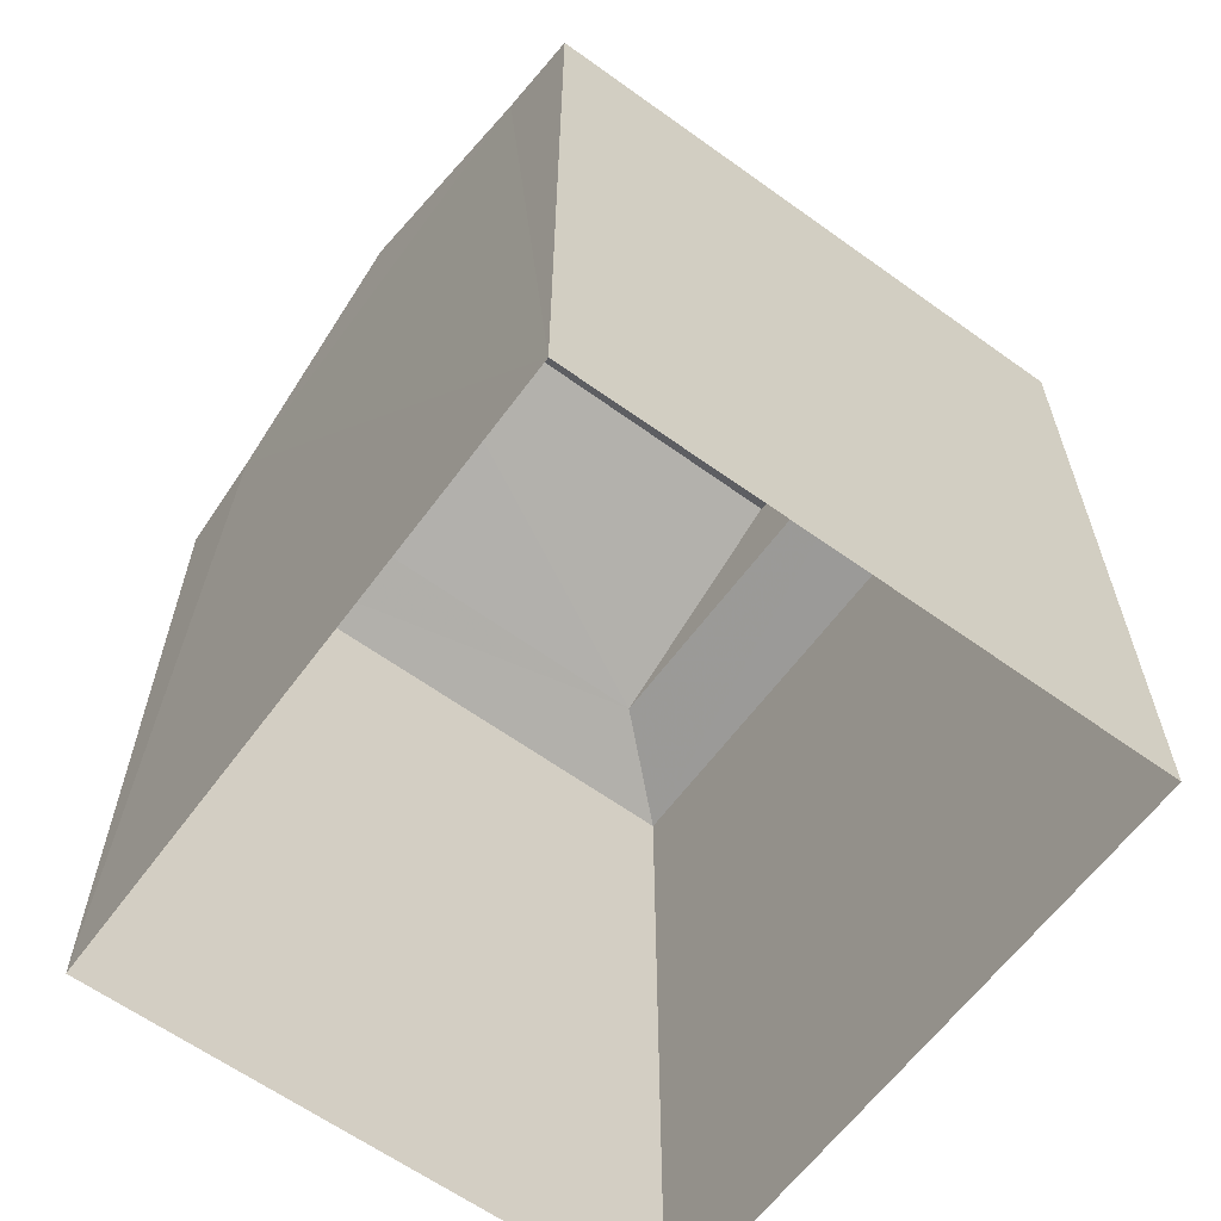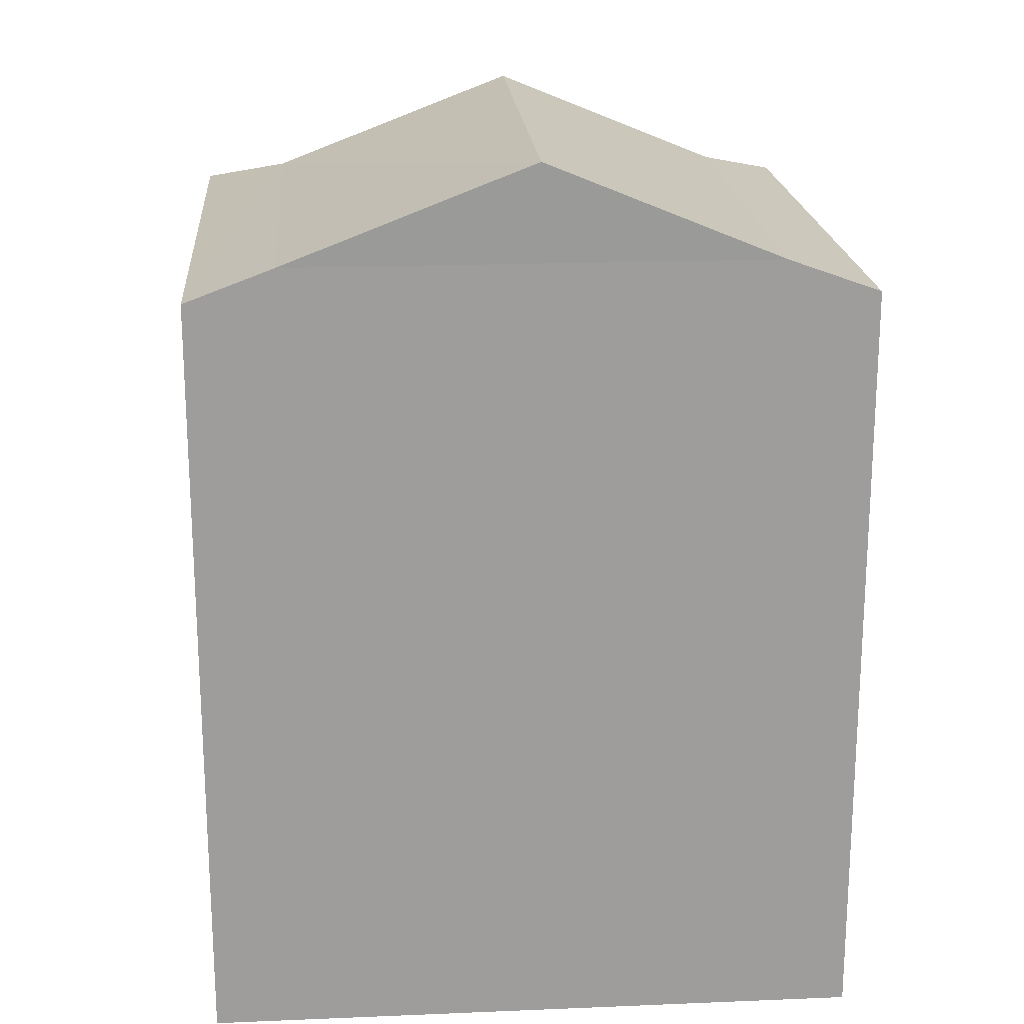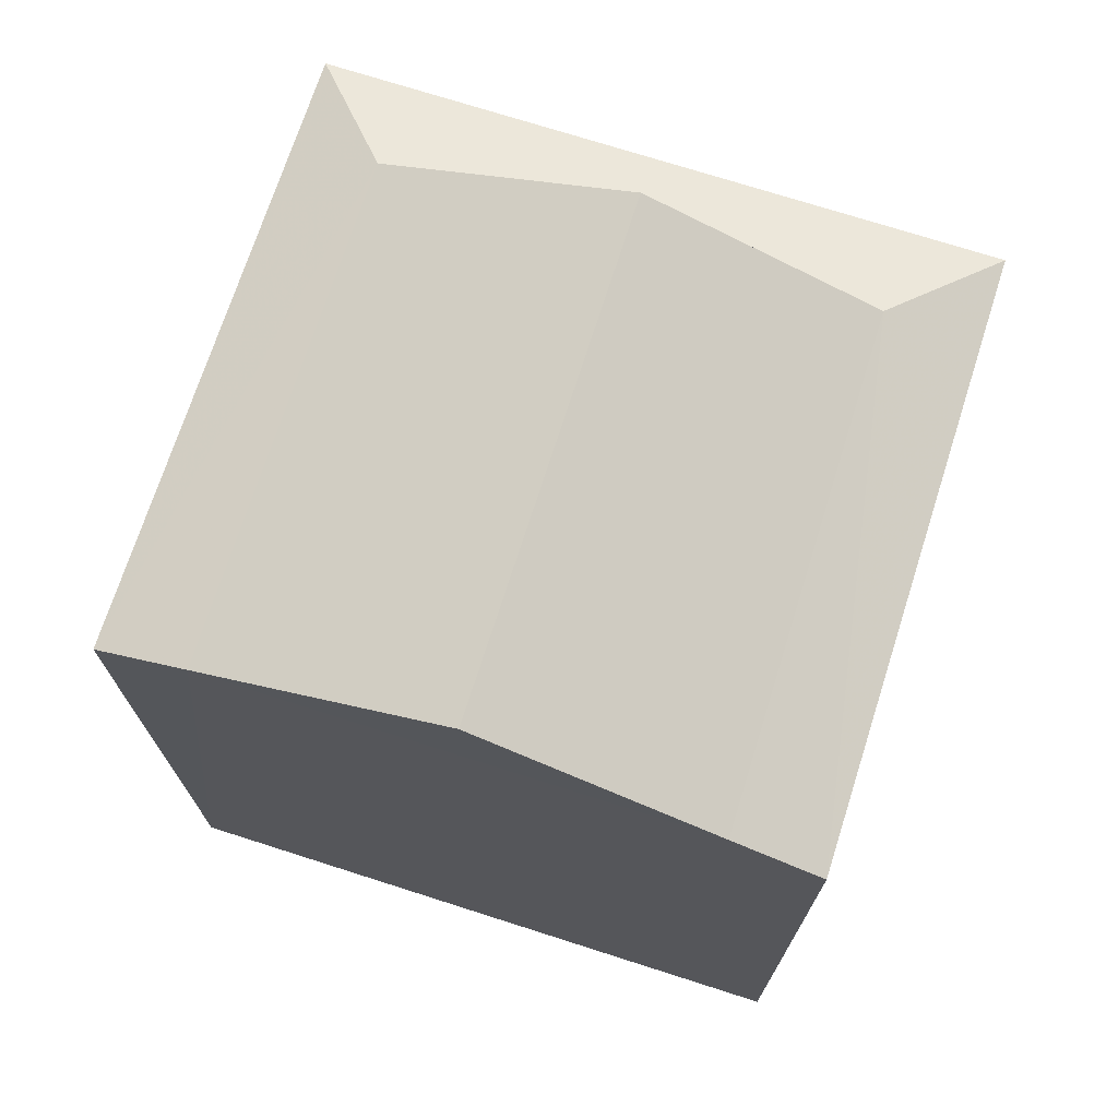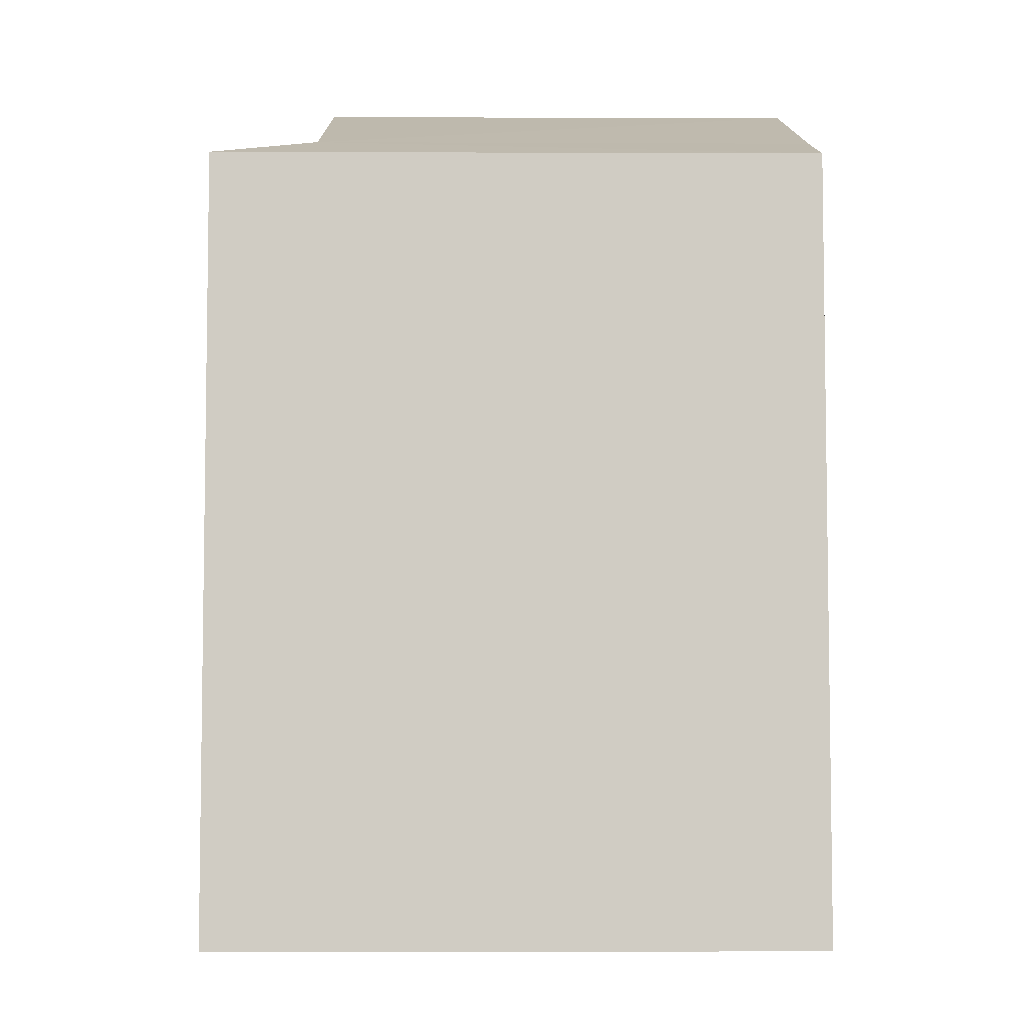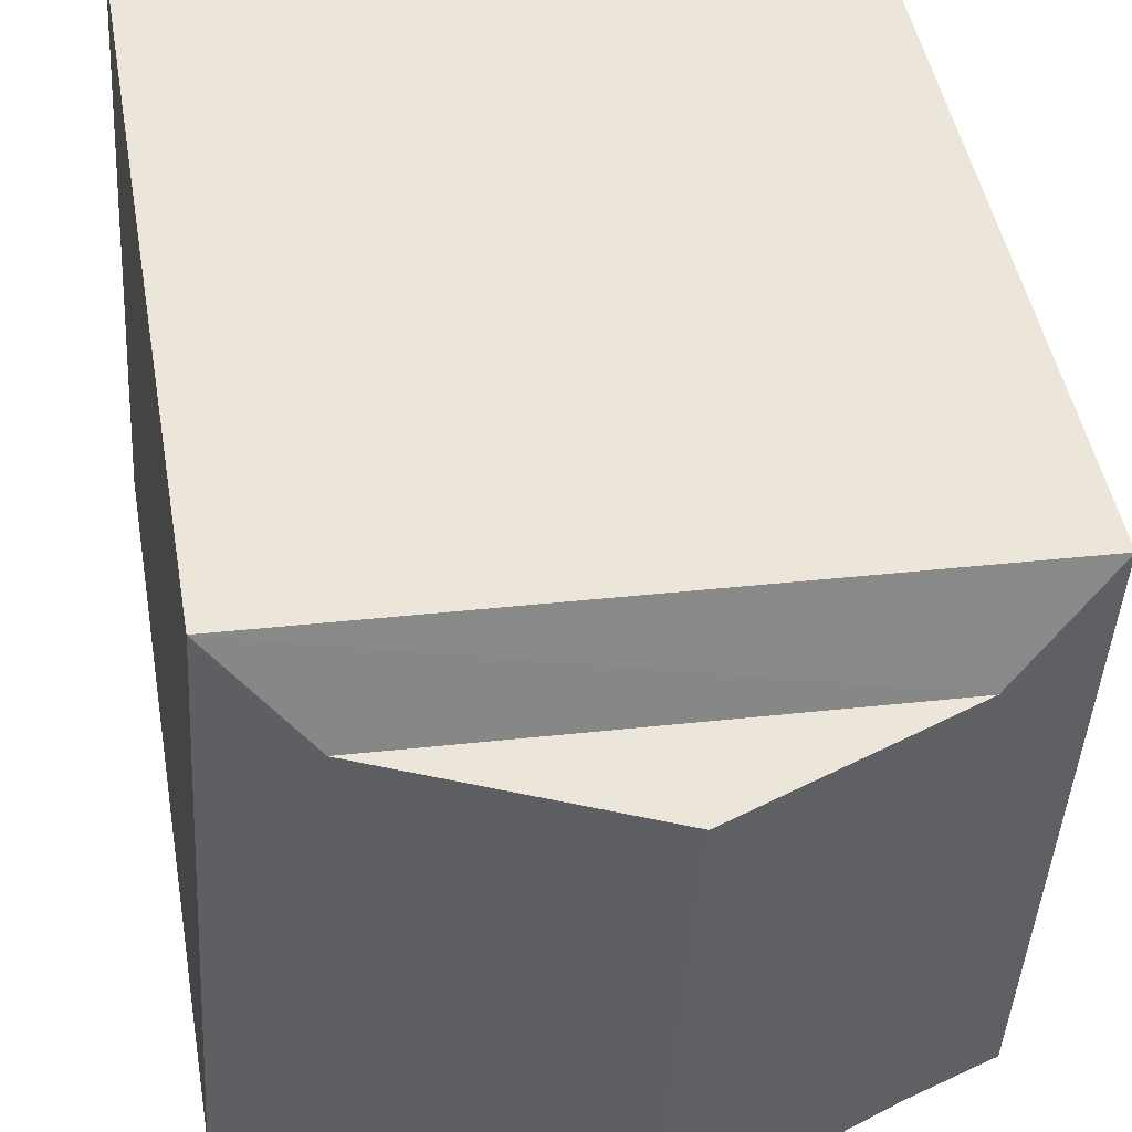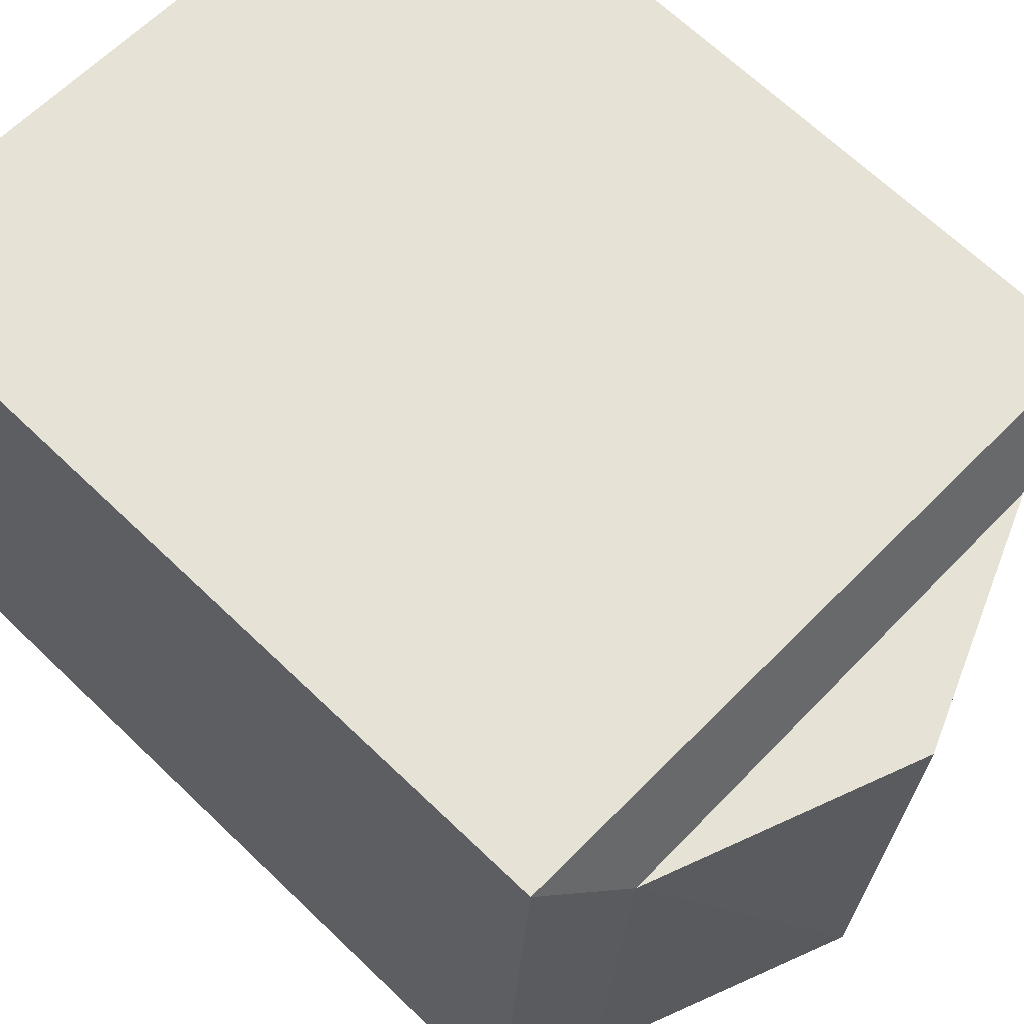
<metadata>
{"format":"obj","ext":"obj","renderer":"f3d","projection":"perspective","resolution":1024,"background":"white","views":[{"elev":-61.8,"azim":50.2,"up":"+Z"},{"elev":19.8,"azim":-7.9,"up":"+Z"},{"elev":72.3,"azim":14.2,"up":"+Z"},{"elev":-5.5,"azim":-94.2,"up":"+Z"},{"elev":46.2,"azim":-10.0,"up":"+Y"},{"elev":67.0,"azim":-46.2,"up":"+Y"}]}
</metadata>
<code>
v -3.725e+05 -1.036e+05 32.9
v -3.725e+05 -1.036e+05 32.9
v -3.725e+05 -1.036e+05 32.9
v -3.725e+05 -1.036e+05 32.9
v -3.725e+05 -1.036e+05 39.6
v -3.725e+05 -1.036e+05 39.32
v -3.725e+05 -1.036e+05 39.6
v -3.725e+05 -1.036e+05 39.32
v -3.725e+05 -1.036e+05 39.6
v -3.725e+05 -1.036e+05 39.32
v -3.725e+05 -1.036e+05 39.6
v -3.725e+05 -1.036e+05 40.39
v -3.725e+05 -1.036e+05 40.39
v -3.725e+05 -1.036e+05 39.32
f 1 2 3
f 1 4 2
f 5 6 7
f 5 8 6
f 9 8 5
f 9 10 8
f 11 9 12
f 13 11 12
f 14 10 9
f 11 14 9
f 5 7 13
f 12 5 13
f 8 3 2
f 8 10 3
f 6 2 4
f 6 8 2
f 14 1 3
f 10 14 3
f 12 9 5
f 7 4 1
f 1 14 11
f 7 6 4
f 13 7 11
f 11 7 1

</code>
